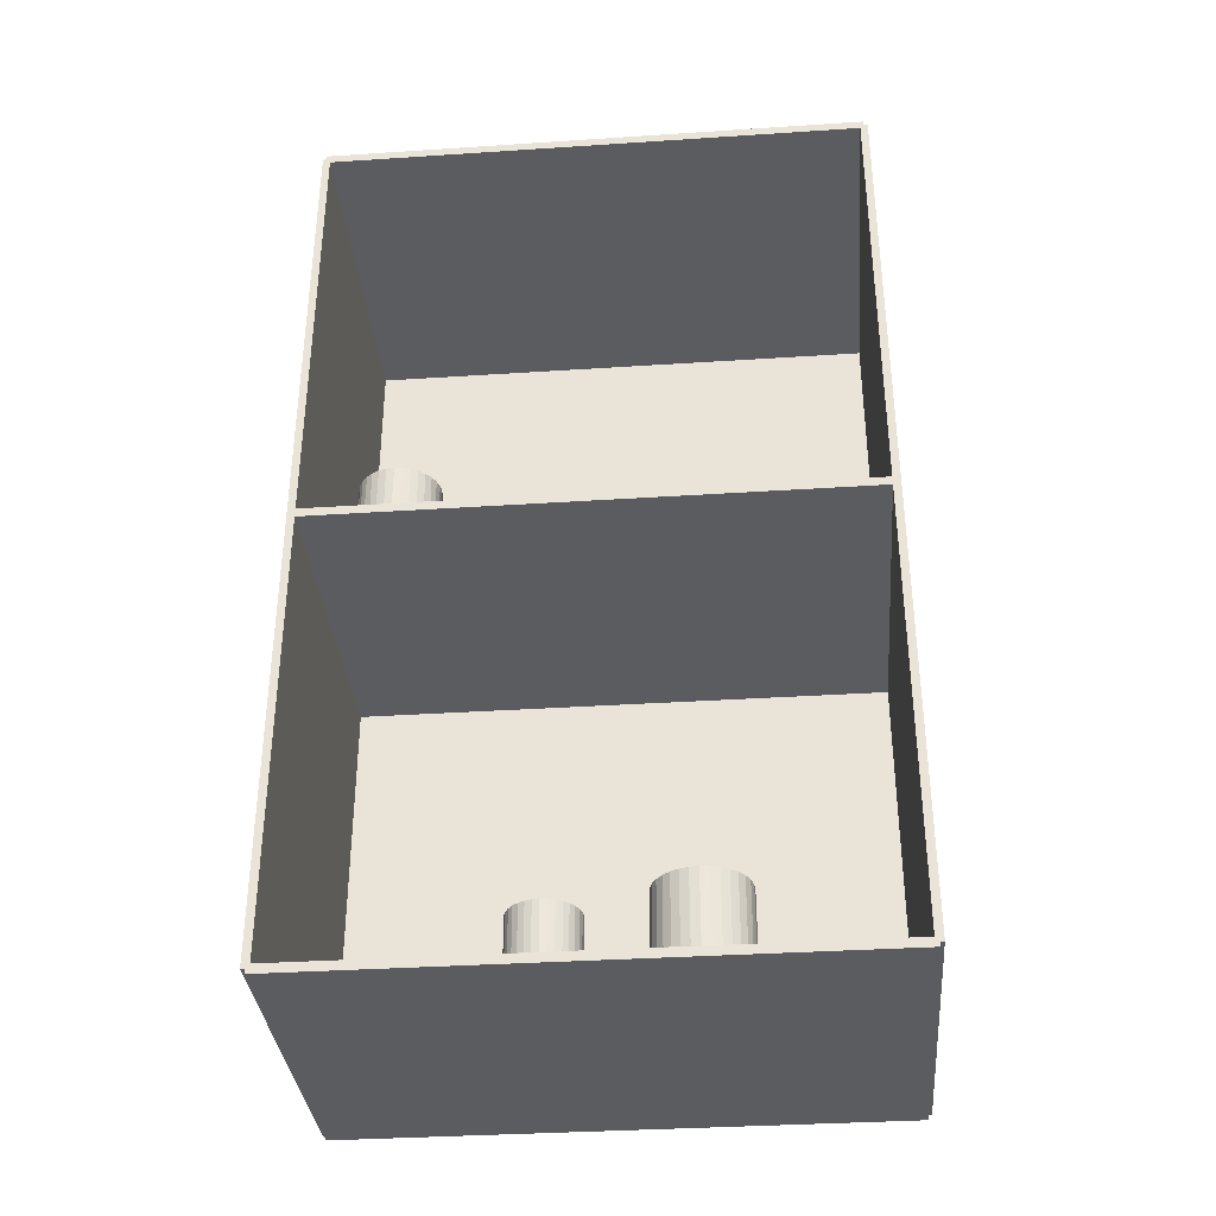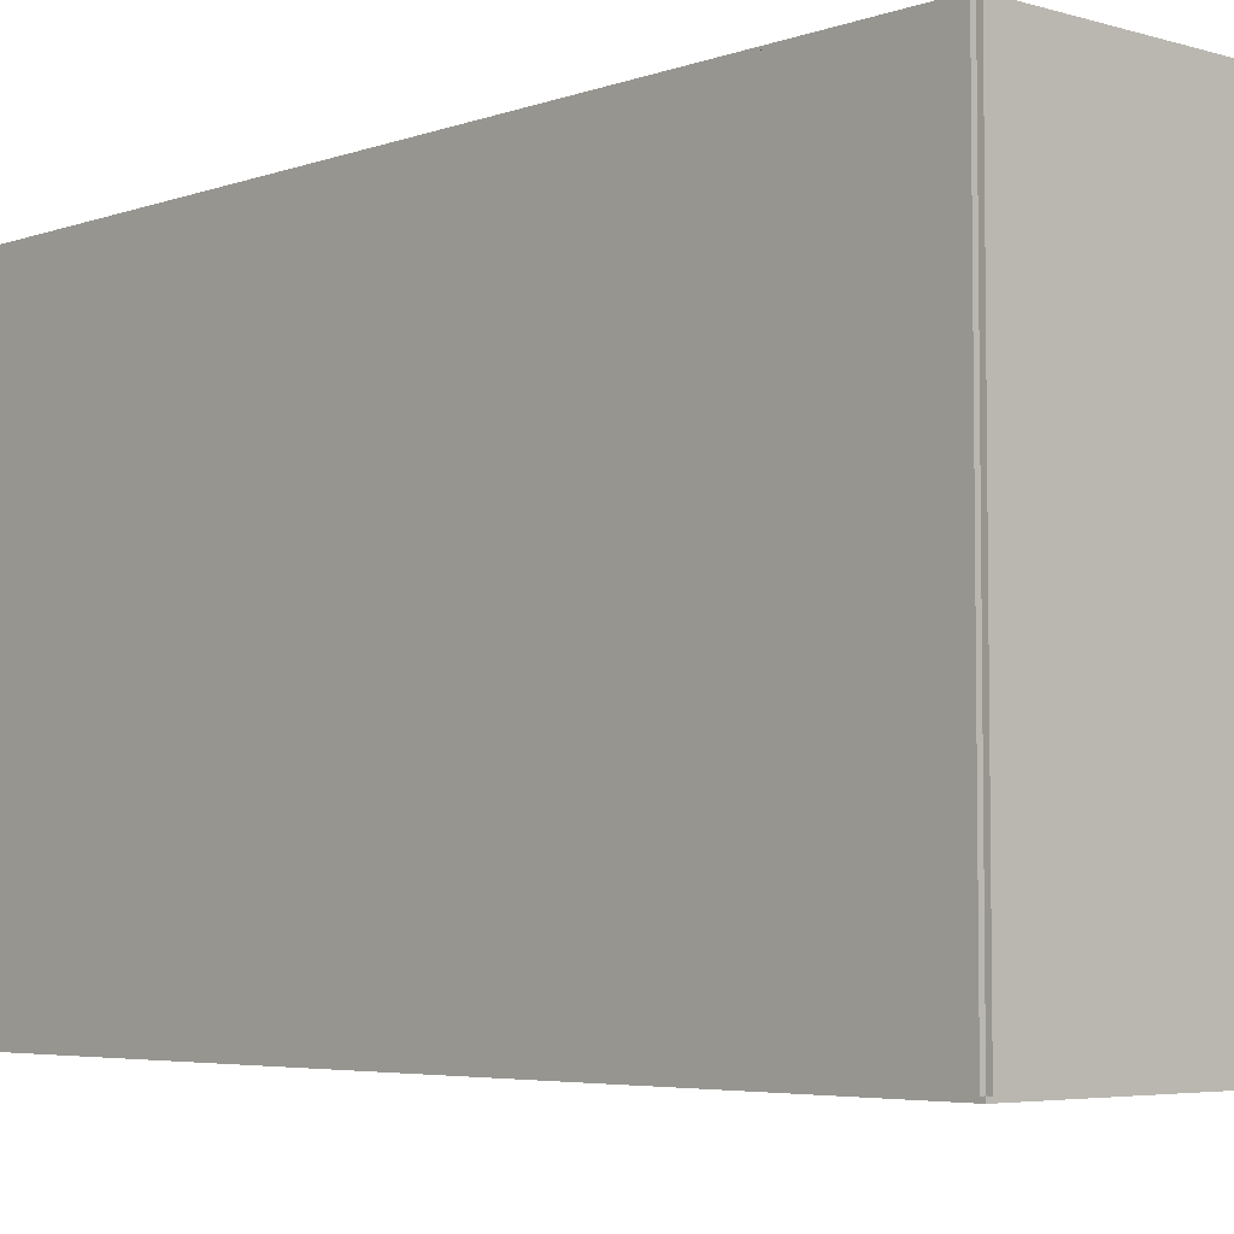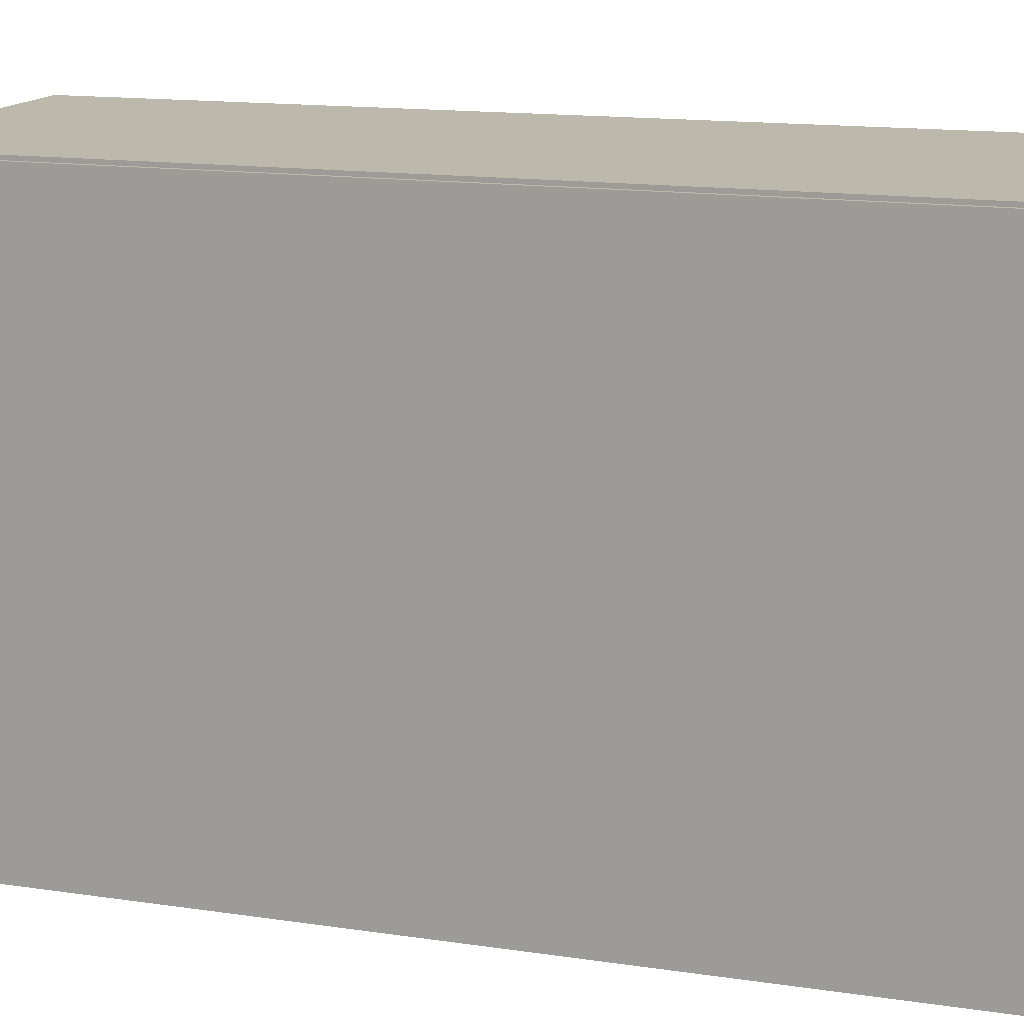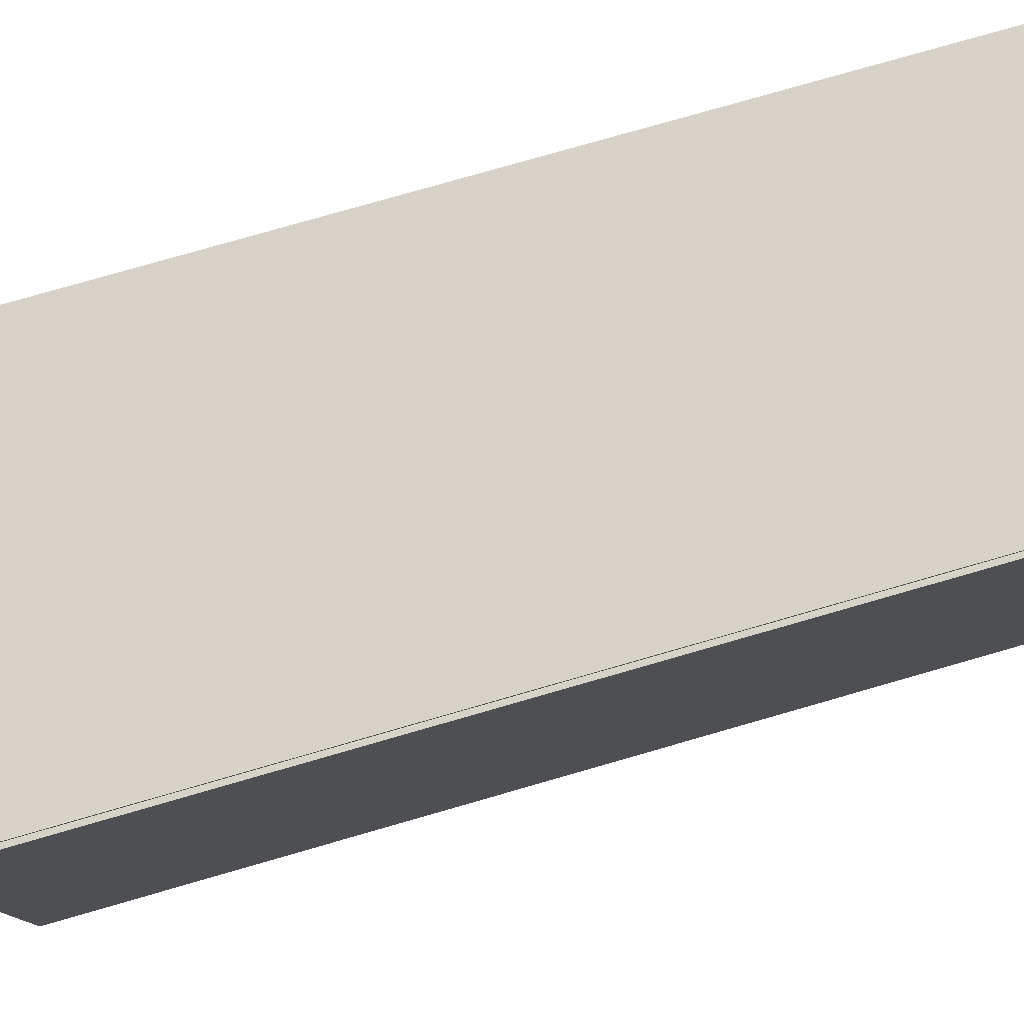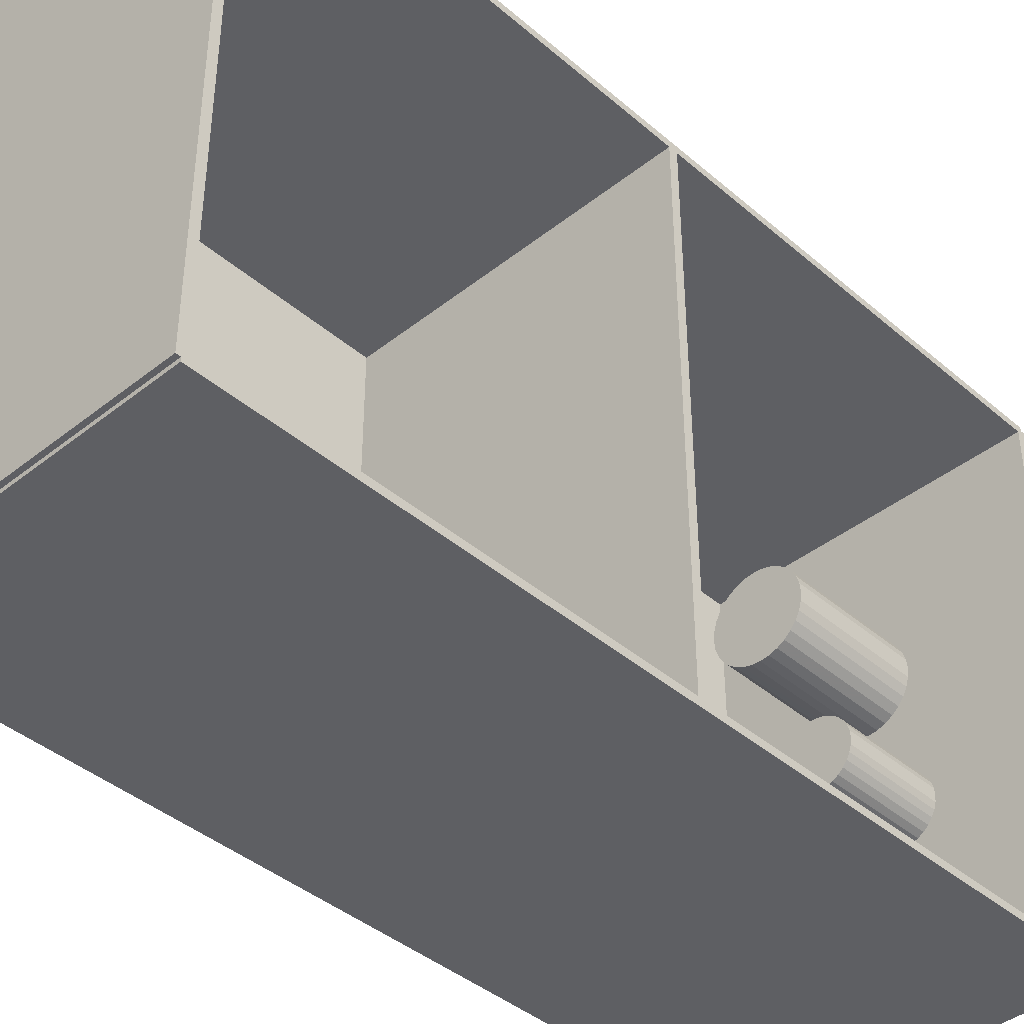
<metadata>
{"format":"obj","ext":"obj","renderer":"f3d","projection":"perspective","resolution":1024,"background":"white","views":[{"elev":-35.1,"azim":95.0,"up":"+Z"},{"elev":-4.9,"azim":-42.3,"up":"+Y"},{"elev":14.7,"azim":-72.1,"up":"+Y"},{"elev":78.6,"azim":-106.0,"up":"+Y"},{"elev":-41.1,"azim":43.9,"up":"+Y"}]}
</metadata>
<code>
v -0.1066 -0.1691 -0.002773
v -0.1066 -0.1691 0.002773
v -0.1066 0.1691 -0.002773
v -0.1066 0.1691 0.002773
v 0.1066 -0.1691 -0.002773
v 0.1066 -0.1691 0.002773
v 0.1066 0.1691 -0.002773
v 0.1066 0.1691 0.002773
v -0.1039 -0.1691 0
v -0.1094 -0.1691 0
v -0.1039 0.1691 0
v -0.1094 0.1691 0
v -0.1039 -0.1691 0.5625
v -0.1094 -0.1691 0.5625
v -0.1039 0.1691 0.5625
v -0.1094 0.1691 0.5625
v -0.1066 -0.1691 0.2785
v -0.1066 -0.1691 0.284
v -0.1066 0.1691 0.2785
v -0.1066 0.1691 0.284
v 0.1066 -0.1691 0.2785
v 0.1066 -0.1691 0.284
v 0.1066 0.1691 0.2785
v 0.1066 0.1691 0.284
v -0.1066 0.1667 0.5625
v -0.1066 0.1715 0.5625
v -0.1066 0.1667 0
v -0.1066 0.1715 0
v 0.1066 0.1667 0.5625
v 0.1066 0.1715 0.5625
v 0.1066 0.1667 0
v 0.1066 0.1715 0
v -0.1066 -0.1667 0
v -0.1066 -0.1715 0
v -0.1066 -0.1667 0.5625
v -0.1066 -0.1715 0.5625
v 0.1066 -0.1667 0
v 0.1066 -0.1715 0
v 0.1066 -0.1667 0.5625
v 0.1066 -0.1715 0.5625
v -0.1066 -0.1691 0.5597
v -0.1066 -0.1691 0.5653
v -0.1066 0.1691 0.5597
v -0.1066 0.1691 0.5653
v 0.1066 -0.1691 0.5597
v 0.1066 -0.1691 0.5653
v 0.1066 0.1691 0.5597
v 0.1066 0.1691 0.5653
v -0.008028 0.05124 0.005547
v 0.02116 0.05124 0.005547
v 0.02116 0.05124 0.09317
v -0.008028 0.05124 0.09317
v 0.02059 0.05694 0.005547
v 0.02059 0.05694 0.09317
v 0.01893 0.06241 0.005547
v 0.01893 0.06241 0.09317
v 0.01624 0.06746 0.005547
v 0.01624 0.06746 0.09317
v 0.01261 0.07188 0.005547
v 0.01261 0.07188 0.09317
v 0.008185 0.07551 0.005547
v 0.008185 0.07551 0.09317
v 0.00314 0.07821 0.005547
v 0.00314 0.07821 0.09317
v -0.002335 0.07987 0.005547
v -0.002335 0.07987 0.09317
v -0.008028 0.08043 0.005547
v -0.008028 0.08043 0.09317
v -0.01372 0.07987 0.005547
v -0.01372 0.07987 0.09317
v -0.0192 0.07821 0.005547
v -0.0192 0.07821 0.09317
v -0.02424 0.07551 0.005547
v -0.02424 0.07551 0.09317
v -0.02866 0.07188 0.005547
v -0.02866 0.07188 0.09317
v -0.03229 0.06746 0.005547
v -0.03229 0.06746 0.09317
v -0.03499 0.06241 0.005547
v -0.03499 0.06241 0.09317
v -0.03665 0.05694 0.005547
v -0.03665 0.05694 0.09317
v -0.03721 0.05124 0.005547
v -0.03721 0.05124 0.09317
v -0.03665 0.04555 0.005547
v -0.03665 0.04555 0.09317
v -0.03499 0.04008 0.005547
v -0.03499 0.04008 0.09317
v -0.03229 0.03503 0.005547
v -0.03229 0.03503 0.09317
v -0.02866 0.03061 0.005547
v -0.02866 0.03061 0.09317
v -0.02424 0.02698 0.005547
v -0.02424 0.02698 0.09317
v -0.0192 0.02428 0.005547
v -0.0192 0.02428 0.09317
v -0.01372 0.02262 0.005547
v -0.01372 0.02262 0.09317
v -0.008028 0.02206 0.005547
v -0.008028 0.02206 0.09317
v -0.002335 0.02262 0.005547
v -0.002335 0.02262 0.09317
v 0.00314 0.02428 0.005547
v 0.00314 0.02428 0.09317
v 0.008185 0.02698 0.005547
v 0.008185 0.02698 0.09317
v 0.01261 0.03061 0.005547
v 0.01261 0.03061 0.09317
v 0.01624 0.03503 0.005547
v 0.01624 0.03503 0.09317
v 0.01893 0.04008 0.005547
v 0.01893 0.04008 0.09317
v 0.02059 0.04555 0.005547
v 0.02059 0.04555 0.09317
v 0.007255 -0.03386 0.005547
v 0.02898 -0.03386 0.005547
v 0.02898 -0.03386 0.07314
v 0.007255 -0.03386 0.07314
v 0.02856 -0.02962 0.005547
v 0.02856 -0.02962 0.07314
v 0.02732 -0.02555 0.005547
v 0.02732 -0.02555 0.07314
v 0.02532 -0.02179 0.005547
v 0.02532 -0.02179 0.07314
v 0.02262 -0.0185 0.005547
v 0.02262 -0.0185 0.07314
v 0.01932 -0.0158 0.005547
v 0.01932 -0.0158 0.07314
v 0.01557 -0.01379 0.005547
v 0.01557 -0.01379 0.07314
v 0.01149 -0.01256 0.005547
v 0.01149 -0.01256 0.07314
v 0.007255 -0.01214 0.005547
v 0.007255 -0.01214 0.07314
v 0.003017 -0.01256 0.005547
v 0.003017 -0.01256 0.07314
v -0.001058 -0.01379 0.005547
v -0.001058 -0.01379 0.07314
v -0.004813 -0.0158 0.005547
v -0.004813 -0.0158 0.07314
v -0.008105 -0.0185 0.005547
v -0.008105 -0.0185 0.07314
v -0.01081 -0.02179 0.005547
v -0.01081 -0.02179 0.07314
v -0.01281 -0.02555 0.005547
v -0.01281 -0.02555 0.07314
v -0.01405 -0.02962 0.005547
v -0.01405 -0.02962 0.07314
v -0.01447 -0.03386 0.005547
v -0.01447 -0.03386 0.07314
v -0.01405 -0.0381 0.005547
v -0.01405 -0.0381 0.07314
v -0.01281 -0.04218 0.005547
v -0.01281 -0.04218 0.07314
v -0.01081 -0.04593 0.005547
v -0.01081 -0.04593 0.07314
v -0.008105 -0.04922 0.005547
v -0.008105 -0.04922 0.07314
v -0.004813 -0.05192 0.005547
v -0.004813 -0.05192 0.07314
v -0.001058 -0.05393 0.005547
v -0.001058 -0.05393 0.07314
v 0.003017 -0.05517 0.005547
v 0.003017 -0.05517 0.07314
v 0.007255 -0.05558 0.005547
v 0.007255 -0.05558 0.07314
v 0.01149 -0.05517 0.005547
v 0.01149 -0.05517 0.07314
v 0.01557 -0.05393 0.005547
v 0.01557 -0.05393 0.07314
v 0.01932 -0.05192 0.005547
v 0.01932 -0.05192 0.07314
v 0.02262 -0.04922 0.005547
v 0.02262 -0.04922 0.07314
v 0.02532 -0.04593 0.005547
v 0.02532 -0.04593 0.07314
v 0.02732 -0.04218 0.005547
v 0.02732 -0.04218 0.07314
v 0.02856 -0.0381 0.005547
v 0.02856 -0.0381 0.07314
v -0.004802 -0.13 0.2868
v 0.02116 -0.13 0.2868
v 0.02116 -0.13 0.379
v -0.004802 -0.13 0.379
v 0.02066 -0.125 0.2868
v 0.02066 -0.125 0.379
v 0.01918 -0.1201 0.2868
v 0.01918 -0.1201 0.379
v 0.01678 -0.1156 0.2868
v 0.01678 -0.1156 0.379
v 0.01355 -0.1117 0.2868
v 0.01355 -0.1117 0.379
v 0.00962 -0.1084 0.2868
v 0.00962 -0.1084 0.379
v 0.005132 -0.106 0.2868
v 0.005132 -0.106 0.379
v 0.0002624 -0.1046 0.2868
v 0.0002624 -0.1046 0.379
v -0.004802 -0.1041 0.2868
v -0.004802 -0.1041 0.379
v -0.009867 -0.1046 0.2868
v -0.009867 -0.1046 0.379
v -0.01474 -0.106 0.2868
v -0.01474 -0.106 0.379
v -0.01922 -0.1084 0.2868
v -0.01922 -0.1084 0.379
v -0.02316 -0.1117 0.2868
v -0.02316 -0.1117 0.379
v -0.02639 -0.1156 0.2868
v -0.02639 -0.1156 0.379
v -0.02879 -0.1201 0.2868
v -0.02879 -0.1201 0.379
v -0.03026 -0.125 0.2868
v -0.03026 -0.125 0.379
v -0.03076 -0.13 0.2868
v -0.03076 -0.13 0.379
v -0.03026 -0.1351 0.2868
v -0.03026 -0.1351 0.379
v -0.02879 -0.14 0.2868
v -0.02879 -0.14 0.379
v -0.02639 -0.1444 0.2868
v -0.02639 -0.1444 0.379
v -0.02316 -0.1484 0.2868
v -0.02316 -0.1484 0.379
v -0.01922 -0.1516 0.2868
v -0.01922 -0.1516 0.379
v -0.01474 -0.154 0.2868
v -0.01474 -0.154 0.379
v -0.009867 -0.1555 0.2868
v -0.009867 -0.1555 0.379
v -0.004802 -0.156 0.2868
v -0.004802 -0.156 0.379
v 0.0002624 -0.1555 0.2868
v 0.0002624 -0.1555 0.379
v 0.005132 -0.154 0.2868
v 0.005132 -0.154 0.379
v 0.00962 -0.1516 0.2868
v 0.00962 -0.1516 0.379
v 0.01355 -0.1484 0.2868
v 0.01355 -0.1484 0.379
v 0.01678 -0.1444 0.2868
v 0.01678 -0.1444 0.379
v 0.01918 -0.14 0.2868
v 0.01918 -0.14 0.379
v 0.02066 -0.1351 0.2868
v 0.02066 -0.1351 0.379
f 2 4 1
f 5 2 1
f 1 4 3
f 3 5 1
f 2 8 4
f 6 2 5
f 6 8 2
f 4 8 3
f 7 5 3
f 3 8 7
f 7 6 5
f 8 6 7
f 10 12 9
f 13 10 9
f 9 12 11
f 11 13 9
f 10 16 12
f 14 10 13
f 14 16 10
f 12 16 11
f 15 13 11
f 11 16 15
f 15 14 13
f 16 14 15
f 18 20 17
f 21 18 17
f 17 20 19
f 19 21 17
f 18 24 20
f 22 18 21
f 22 24 18
f 20 24 19
f 23 21 19
f 19 24 23
f 23 22 21
f 24 22 23
f 26 28 25
f 29 26 25
f 25 28 27
f 27 29 25
f 26 32 28
f 30 26 29
f 30 32 26
f 28 32 27
f 31 29 27
f 27 32 31
f 31 30 29
f 32 30 31
f 34 36 33
f 37 34 33
f 33 36 35
f 35 37 33
f 34 40 36
f 38 34 37
f 38 40 34
f 36 40 35
f 39 37 35
f 35 40 39
f 39 38 37
f 40 38 39
f 42 44 41
f 45 42 41
f 41 44 43
f 43 45 41
f 42 48 44
f 46 42 45
f 46 48 42
f 44 48 43
f 47 45 43
f 43 48 47
f 47 46 45
f 48 46 47
f 50 49 53
f 50 53 51
f 51 53 54
f 51 54 52
f 53 49 55
f 53 55 54
f 54 55 56
f 54 56 52
f 55 49 57
f 55 57 56
f 56 57 58
f 56 58 52
f 57 49 59
f 57 59 58
f 58 59 60
f 58 60 52
f 59 49 61
f 59 61 60
f 60 61 62
f 60 62 52
f 61 49 63
f 61 63 62
f 62 63 64
f 62 64 52
f 63 49 65
f 63 65 64
f 64 65 66
f 64 66 52
f 65 49 67
f 65 67 66
f 66 67 68
f 66 68 52
f 67 49 69
f 67 69 68
f 68 69 70
f 68 70 52
f 69 49 71
f 69 71 70
f 70 71 72
f 70 72 52
f 71 49 73
f 71 73 72
f 72 73 74
f 72 74 52
f 73 49 75
f 73 75 74
f 74 75 76
f 74 76 52
f 75 49 77
f 75 77 76
f 76 77 78
f 76 78 52
f 77 49 79
f 77 79 78
f 78 79 80
f 78 80 52
f 79 49 81
f 79 81 80
f 80 81 82
f 80 82 52
f 81 49 83
f 81 83 82
f 82 83 84
f 82 84 52
f 83 49 85
f 83 85 84
f 84 85 86
f 84 86 52
f 85 49 87
f 85 87 86
f 86 87 88
f 86 88 52
f 87 49 89
f 87 89 88
f 88 89 90
f 88 90 52
f 89 49 91
f 89 91 90
f 90 91 92
f 90 92 52
f 91 49 93
f 91 93 92
f 92 93 94
f 92 94 52
f 93 49 95
f 93 95 94
f 94 95 96
f 94 96 52
f 95 49 97
f 95 97 96
f 96 97 98
f 96 98 52
f 97 49 99
f 97 99 98
f 98 99 100
f 98 100 52
f 99 49 101
f 99 101 100
f 100 101 102
f 100 102 52
f 101 49 103
f 101 103 102
f 102 103 104
f 102 104 52
f 103 49 105
f 103 105 104
f 104 105 106
f 104 106 52
f 105 49 107
f 105 107 106
f 106 107 108
f 106 108 52
f 107 49 109
f 107 109 108
f 108 109 110
f 108 110 52
f 109 49 111
f 109 111 110
f 110 111 112
f 110 112 52
f 111 49 113
f 111 113 112
f 112 113 114
f 112 114 52
f 113 49 50
f 113 50 114
f 114 50 51
f 114 51 52
f 116 115 119
f 116 119 117
f 117 119 120
f 117 120 118
f 119 115 121
f 119 121 120
f 120 121 122
f 120 122 118
f 121 115 123
f 121 123 122
f 122 123 124
f 122 124 118
f 123 115 125
f 123 125 124
f 124 125 126
f 124 126 118
f 125 115 127
f 125 127 126
f 126 127 128
f 126 128 118
f 127 115 129
f 127 129 128
f 128 129 130
f 128 130 118
f 129 115 131
f 129 131 130
f 130 131 132
f 130 132 118
f 131 115 133
f 131 133 132
f 132 133 134
f 132 134 118
f 133 115 135
f 133 135 134
f 134 135 136
f 134 136 118
f 135 115 137
f 135 137 136
f 136 137 138
f 136 138 118
f 137 115 139
f 137 139 138
f 138 139 140
f 138 140 118
f 139 115 141
f 139 141 140
f 140 141 142
f 140 142 118
f 141 115 143
f 141 143 142
f 142 143 144
f 142 144 118
f 143 115 145
f 143 145 144
f 144 145 146
f 144 146 118
f 145 115 147
f 145 147 146
f 146 147 148
f 146 148 118
f 147 115 149
f 147 149 148
f 148 149 150
f 148 150 118
f 149 115 151
f 149 151 150
f 150 151 152
f 150 152 118
f 151 115 153
f 151 153 152
f 152 153 154
f 152 154 118
f 153 115 155
f 153 155 154
f 154 155 156
f 154 156 118
f 155 115 157
f 155 157 156
f 156 157 158
f 156 158 118
f 157 115 159
f 157 159 158
f 158 159 160
f 158 160 118
f 159 115 161
f 159 161 160
f 160 161 162
f 160 162 118
f 161 115 163
f 161 163 162
f 162 163 164
f 162 164 118
f 163 115 165
f 163 165 164
f 164 165 166
f 164 166 118
f 165 115 167
f 165 167 166
f 166 167 168
f 166 168 118
f 167 115 169
f 167 169 168
f 168 169 170
f 168 170 118
f 169 115 171
f 169 171 170
f 170 171 172
f 170 172 118
f 171 115 173
f 171 173 172
f 172 173 174
f 172 174 118
f 173 115 175
f 173 175 174
f 174 175 176
f 174 176 118
f 175 115 177
f 175 177 176
f 176 177 178
f 176 178 118
f 177 115 179
f 177 179 178
f 178 179 180
f 178 180 118
f 179 115 116
f 179 116 180
f 180 116 117
f 180 117 118
f 182 181 185
f 182 185 183
f 183 185 186
f 183 186 184
f 185 181 187
f 185 187 186
f 186 187 188
f 186 188 184
f 187 181 189
f 187 189 188
f 188 189 190
f 188 190 184
f 189 181 191
f 189 191 190
f 190 191 192
f 190 192 184
f 191 181 193
f 191 193 192
f 192 193 194
f 192 194 184
f 193 181 195
f 193 195 194
f 194 195 196
f 194 196 184
f 195 181 197
f 195 197 196
f 196 197 198
f 196 198 184
f 197 181 199
f 197 199 198
f 198 199 200
f 198 200 184
f 199 181 201
f 199 201 200
f 200 201 202
f 200 202 184
f 201 181 203
f 201 203 202
f 202 203 204
f 202 204 184
f 203 181 205
f 203 205 204
f 204 205 206
f 204 206 184
f 205 181 207
f 205 207 206
f 206 207 208
f 206 208 184
f 207 181 209
f 207 209 208
f 208 209 210
f 208 210 184
f 209 181 211
f 209 211 210
f 210 211 212
f 210 212 184
f 211 181 213
f 211 213 212
f 212 213 214
f 212 214 184
f 213 181 215
f 213 215 214
f 214 215 216
f 214 216 184
f 215 181 217
f 215 217 216
f 216 217 218
f 216 218 184
f 217 181 219
f 217 219 218
f 218 219 220
f 218 220 184
f 219 181 221
f 219 221 220
f 220 221 222
f 220 222 184
f 221 181 223
f 221 223 222
f 222 223 224
f 222 224 184
f 223 181 225
f 223 225 224
f 224 225 226
f 224 226 184
f 225 181 227
f 225 227 226
f 226 227 228
f 226 228 184
f 227 181 229
f 227 229 228
f 228 229 230
f 228 230 184
f 229 181 231
f 229 231 230
f 230 231 232
f 230 232 184
f 231 181 233
f 231 233 232
f 232 233 234
f 232 234 184
f 233 181 235
f 233 235 234
f 234 235 236
f 234 236 184
f 235 181 237
f 235 237 236
f 236 237 238
f 236 238 184
f 237 181 239
f 237 239 238
f 238 239 240
f 238 240 184
f 239 181 241
f 239 241 240
f 240 241 242
f 240 242 184
f 241 181 243
f 241 243 242
f 242 243 244
f 242 244 184
f 243 181 245
f 243 245 244
f 244 245 246
f 244 246 184
f 245 181 182
f 245 182 246
f 246 182 183
f 246 183 184

</code>
